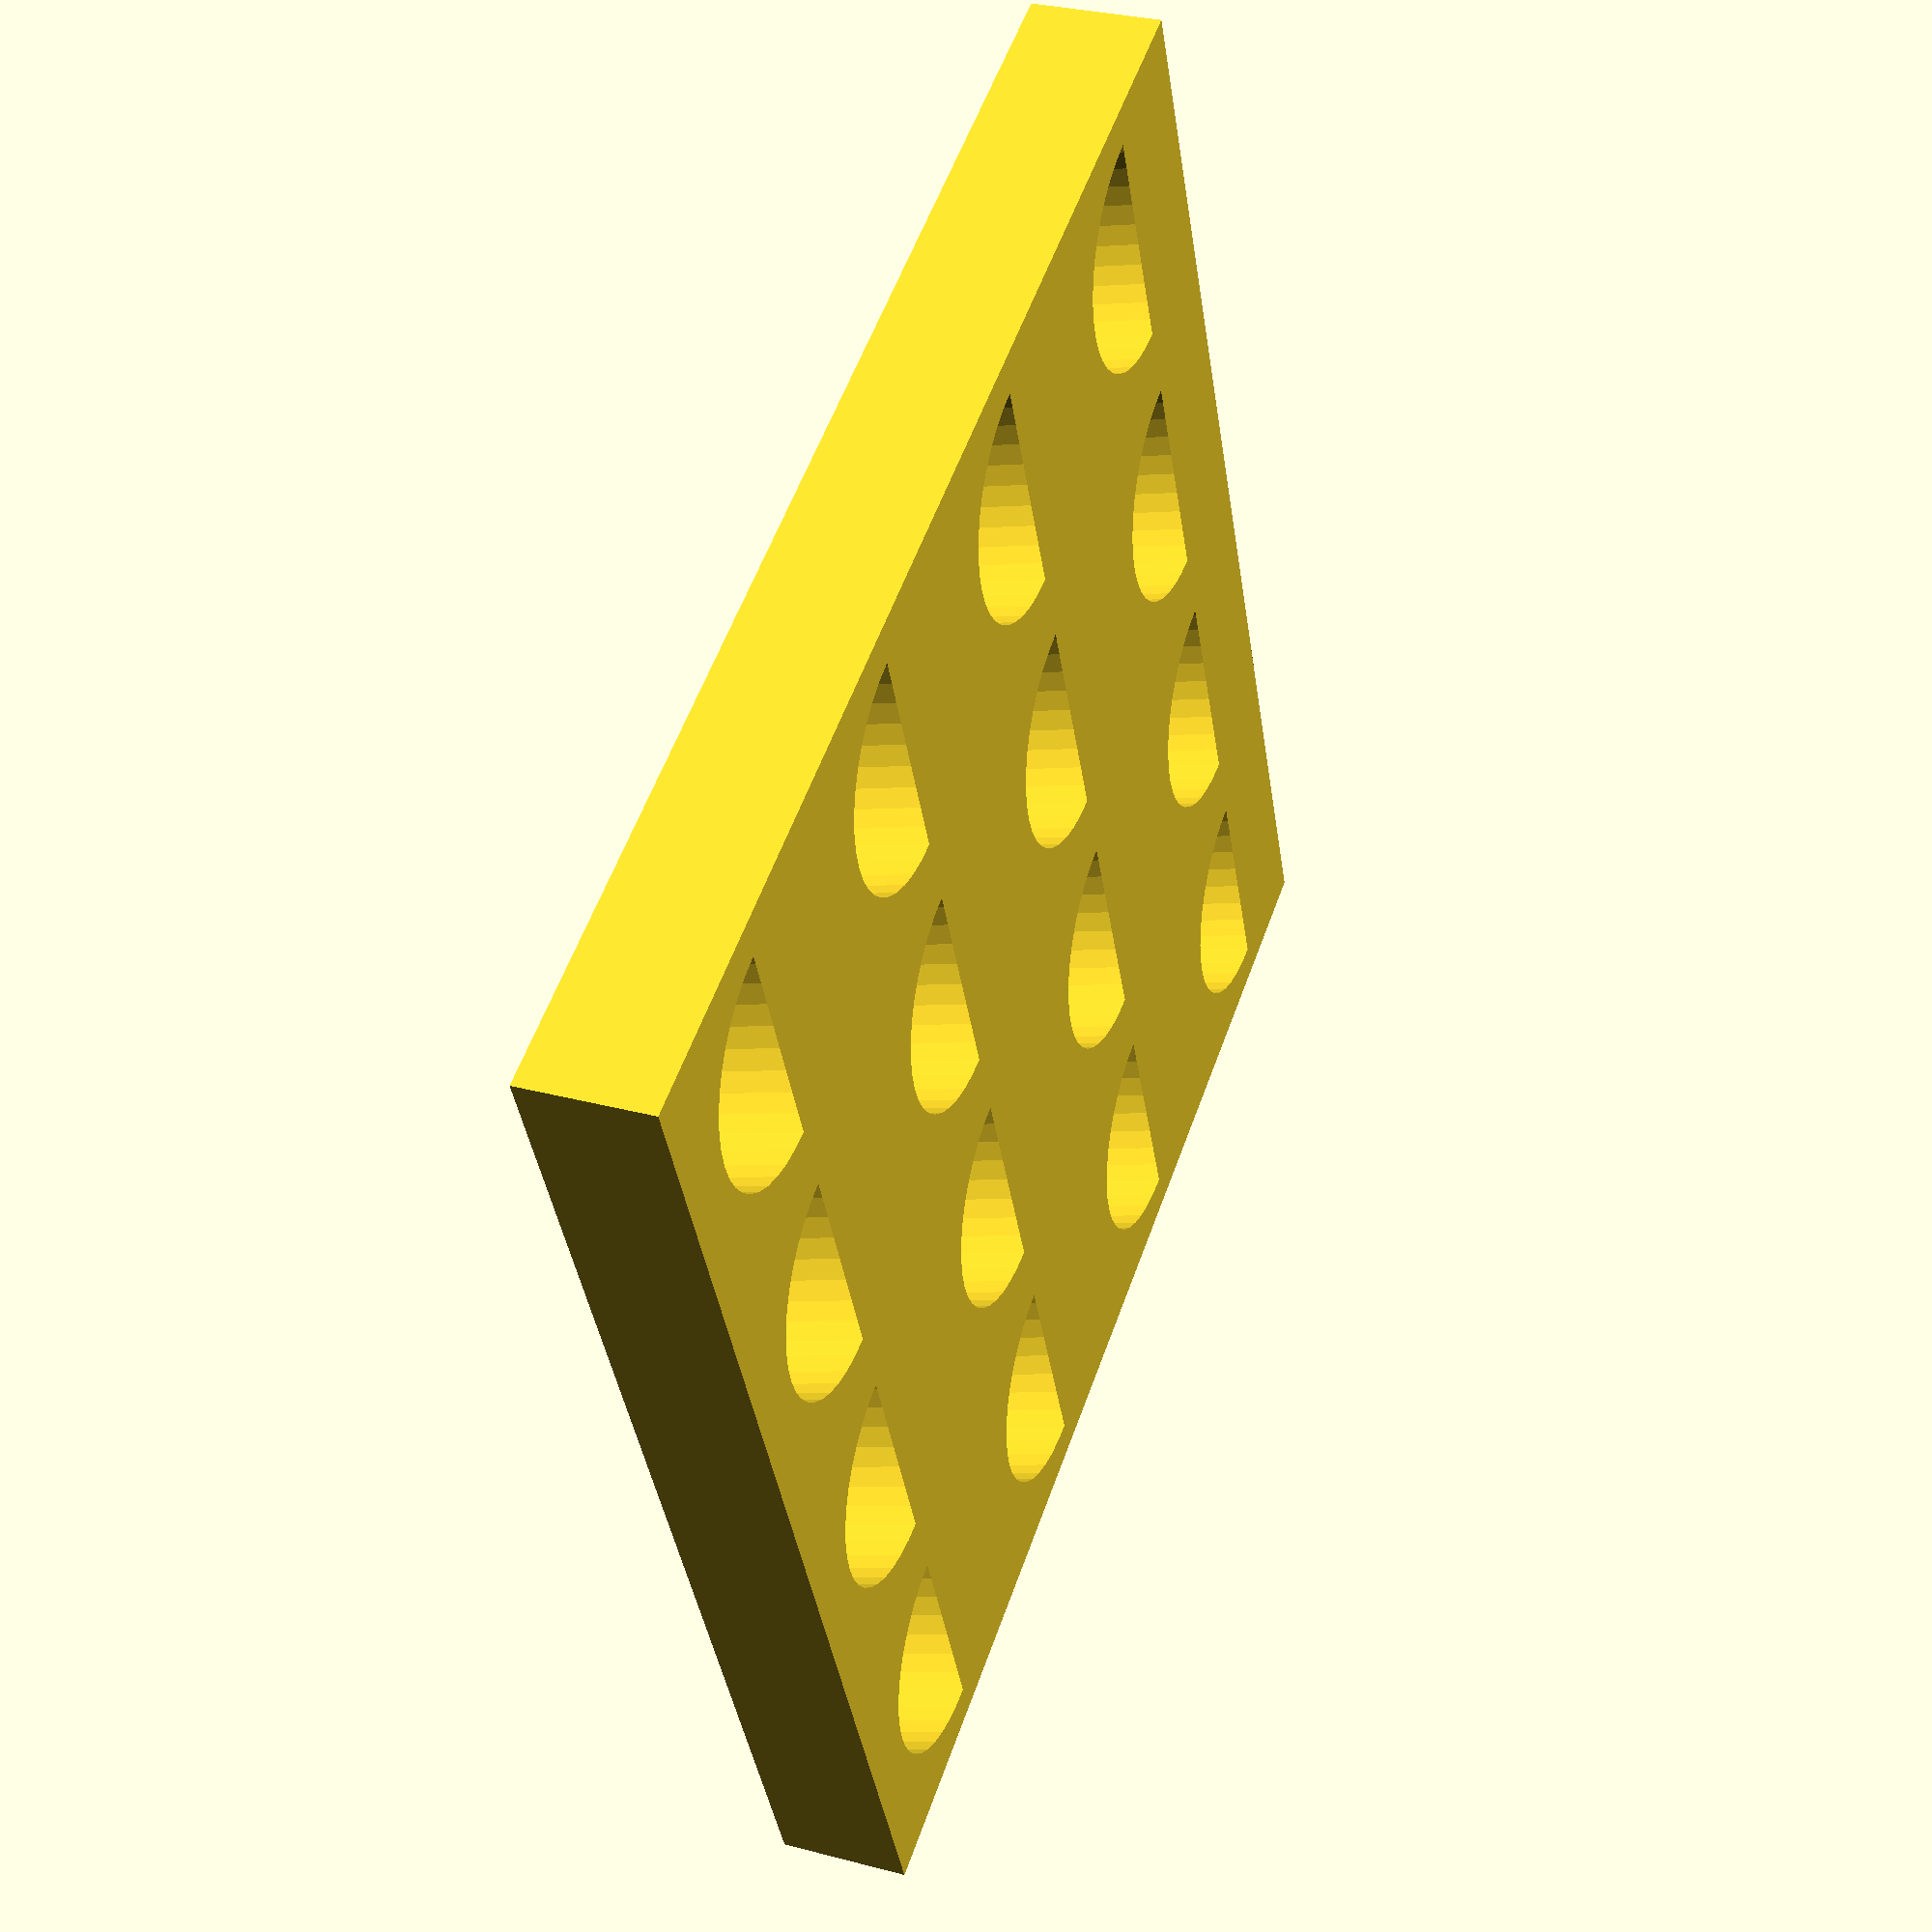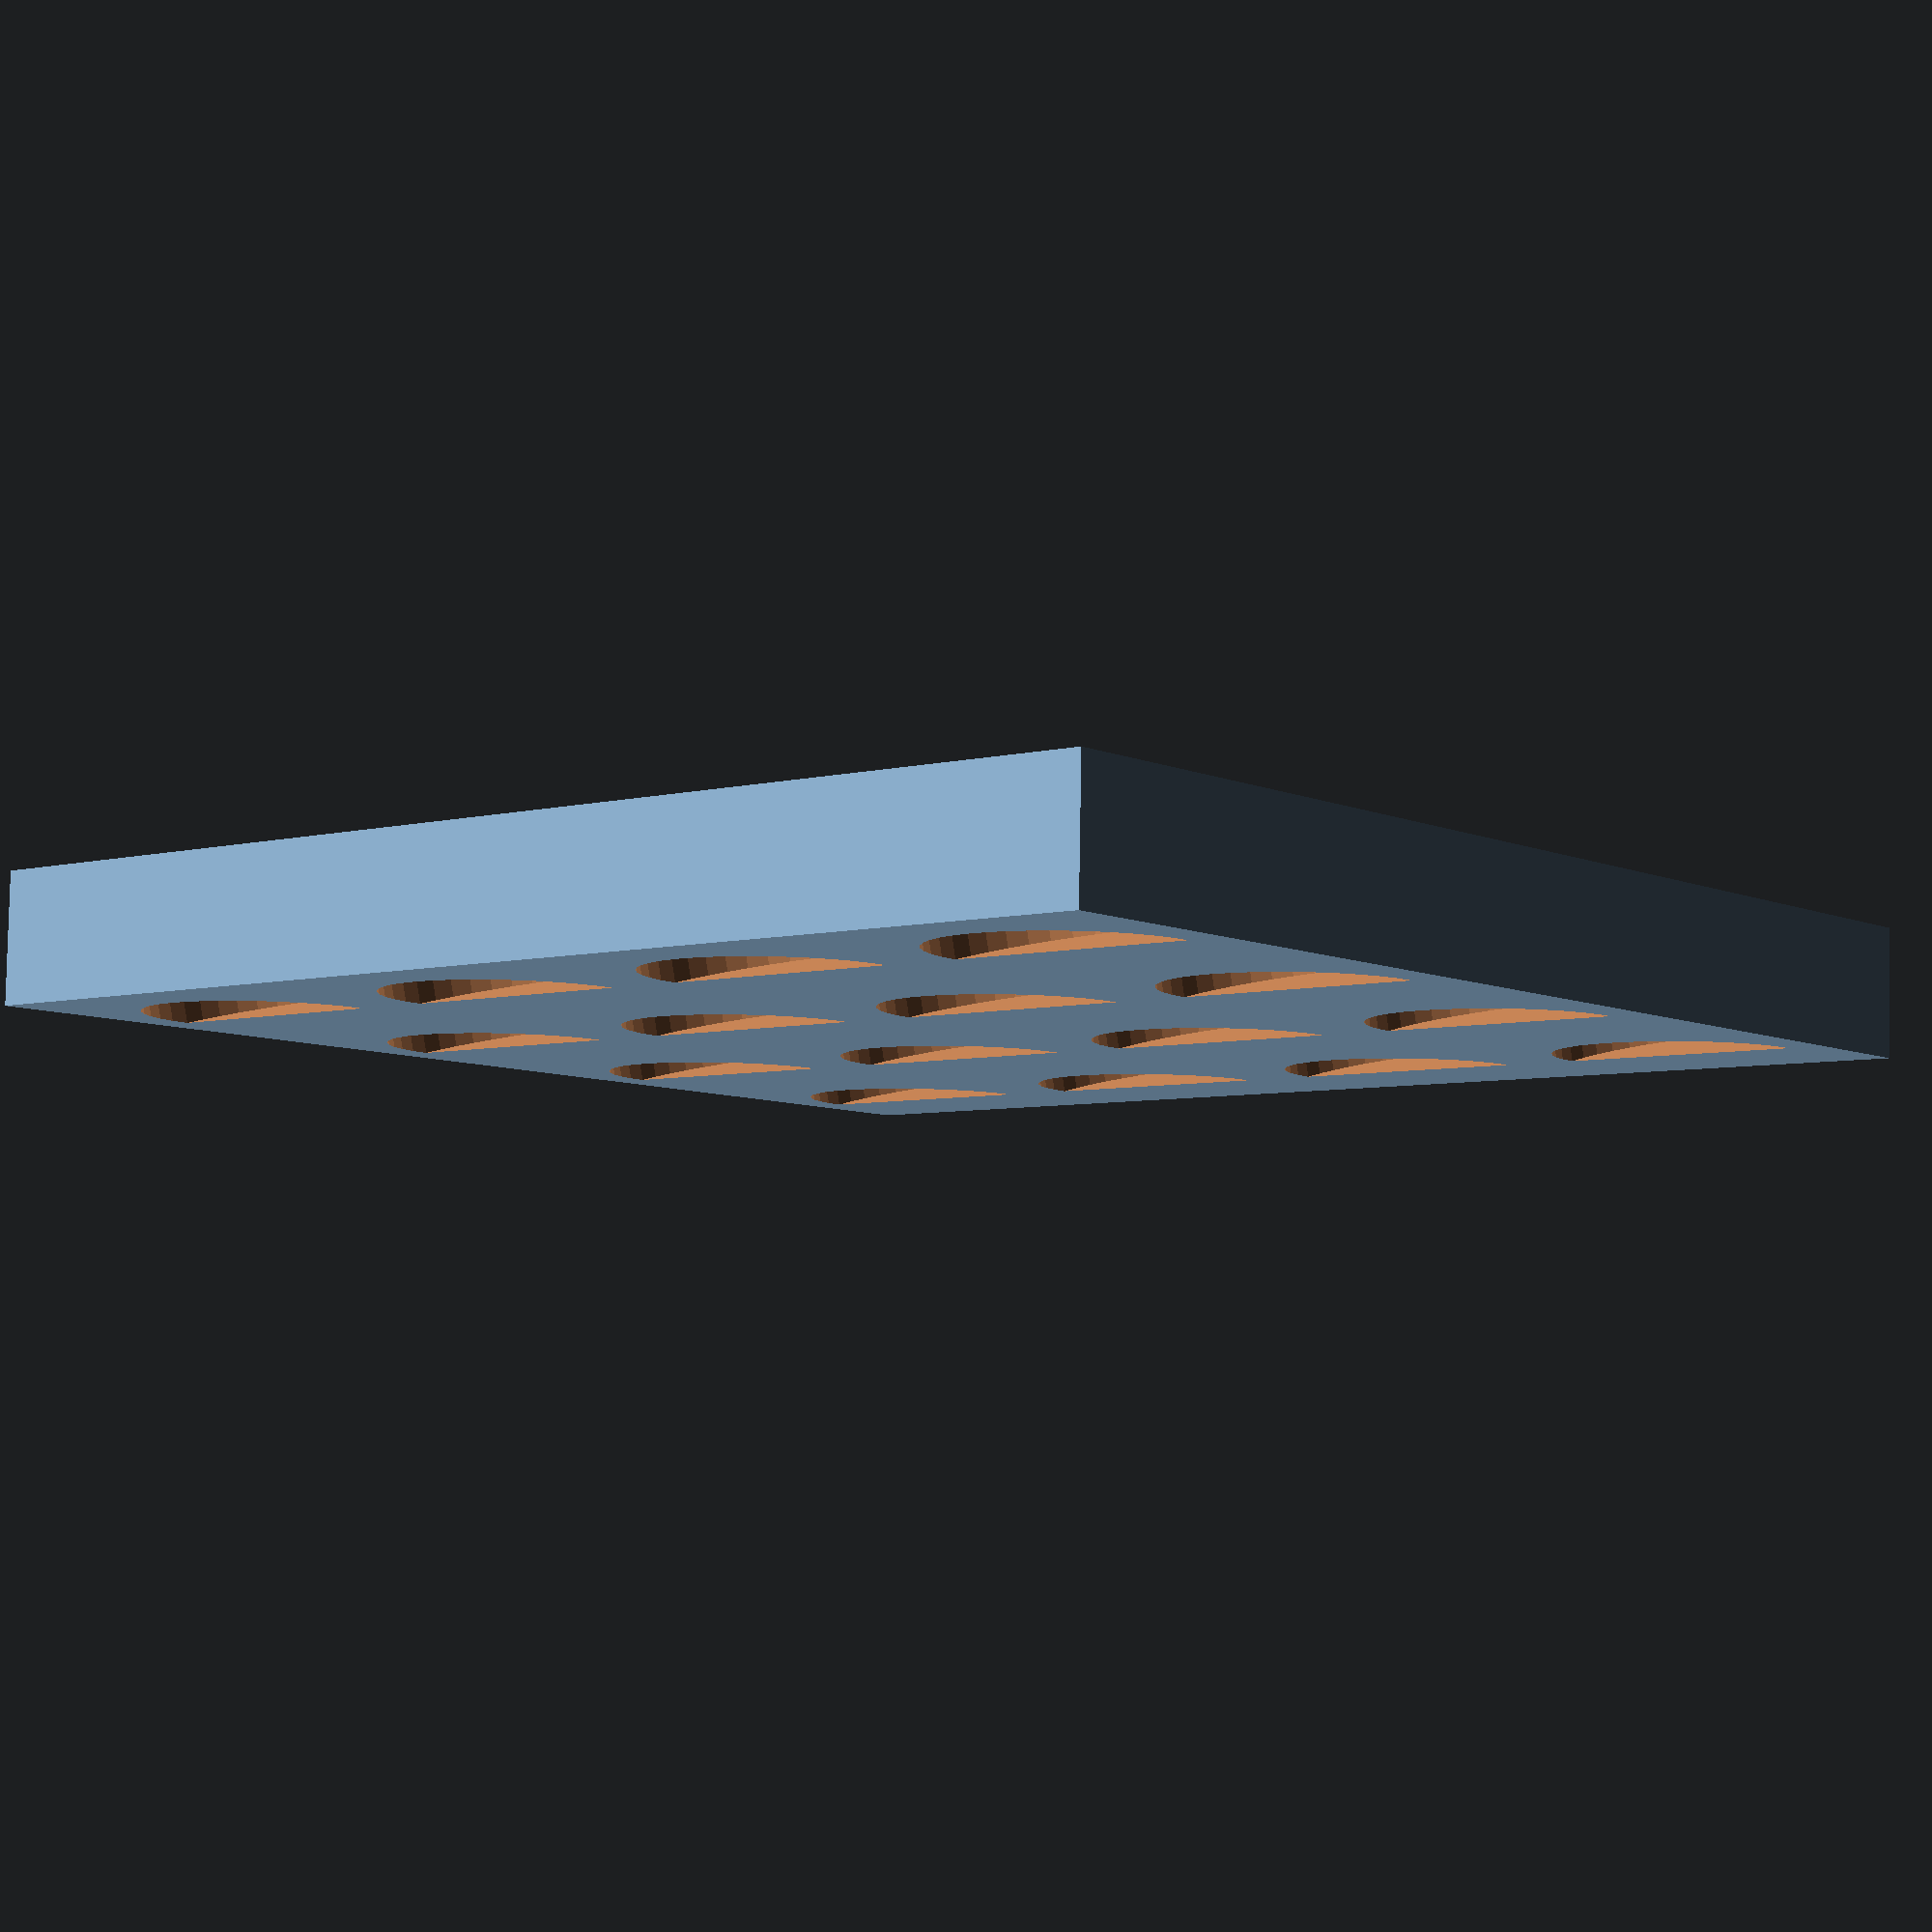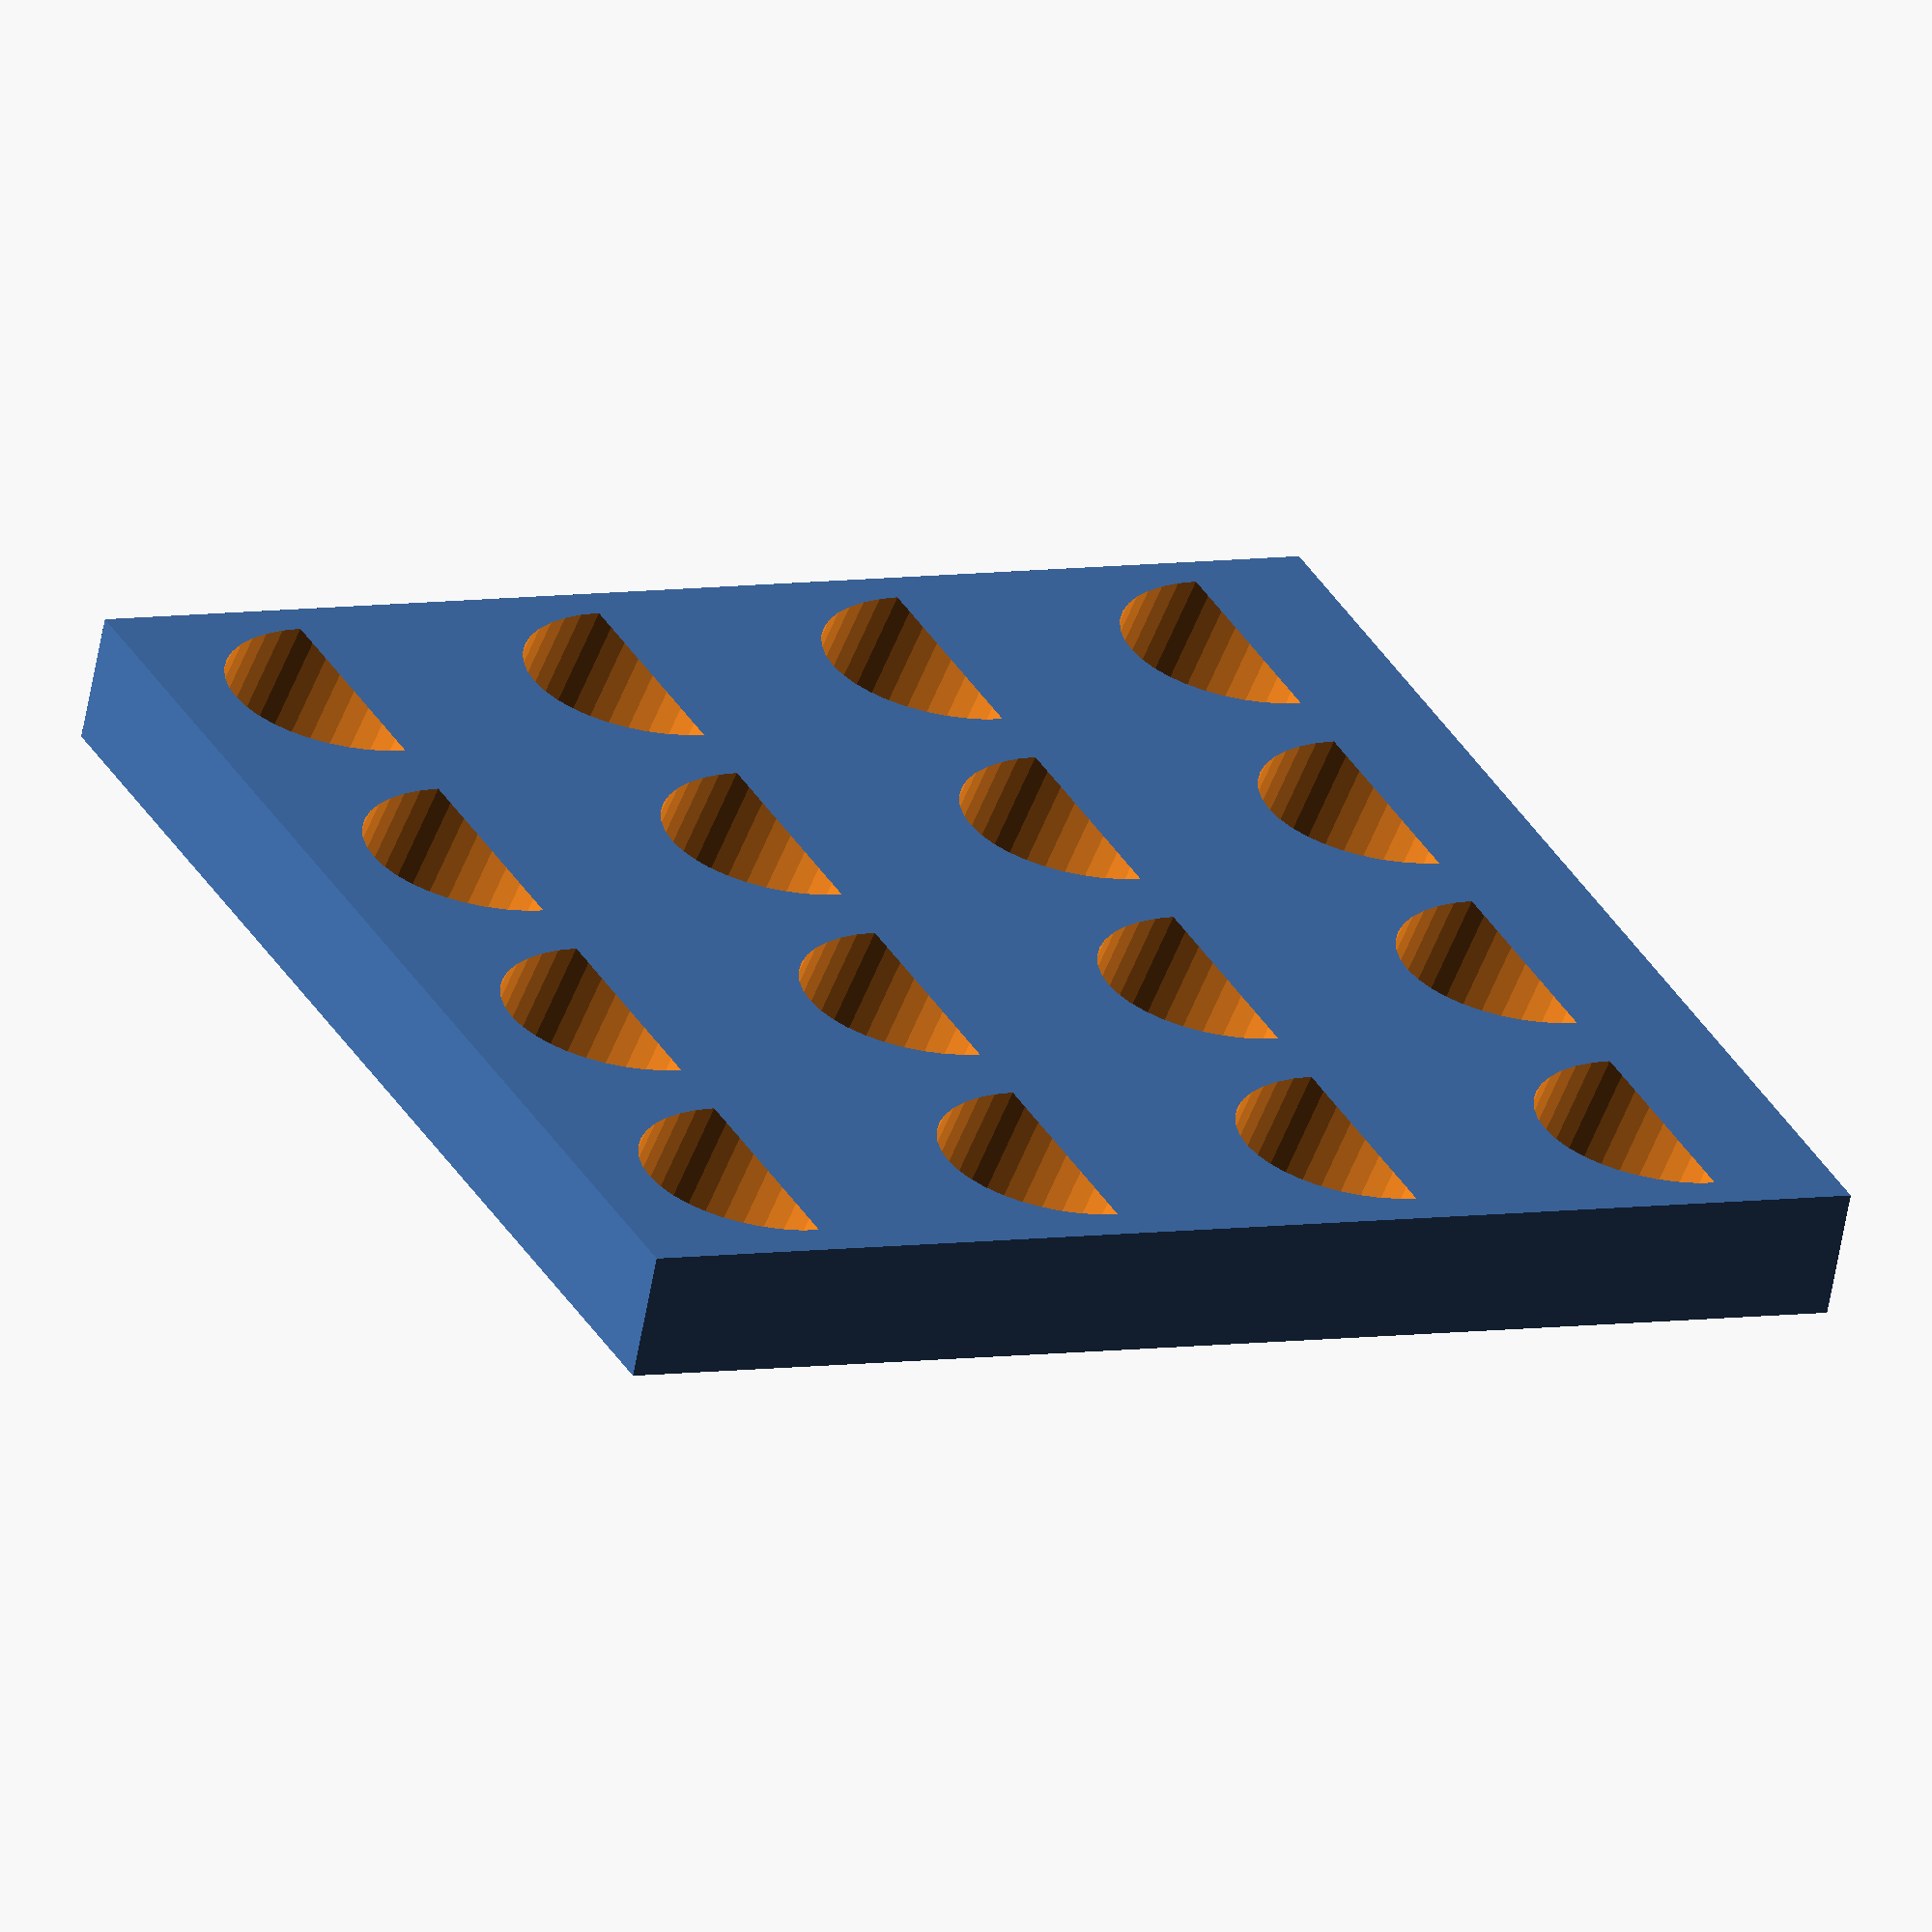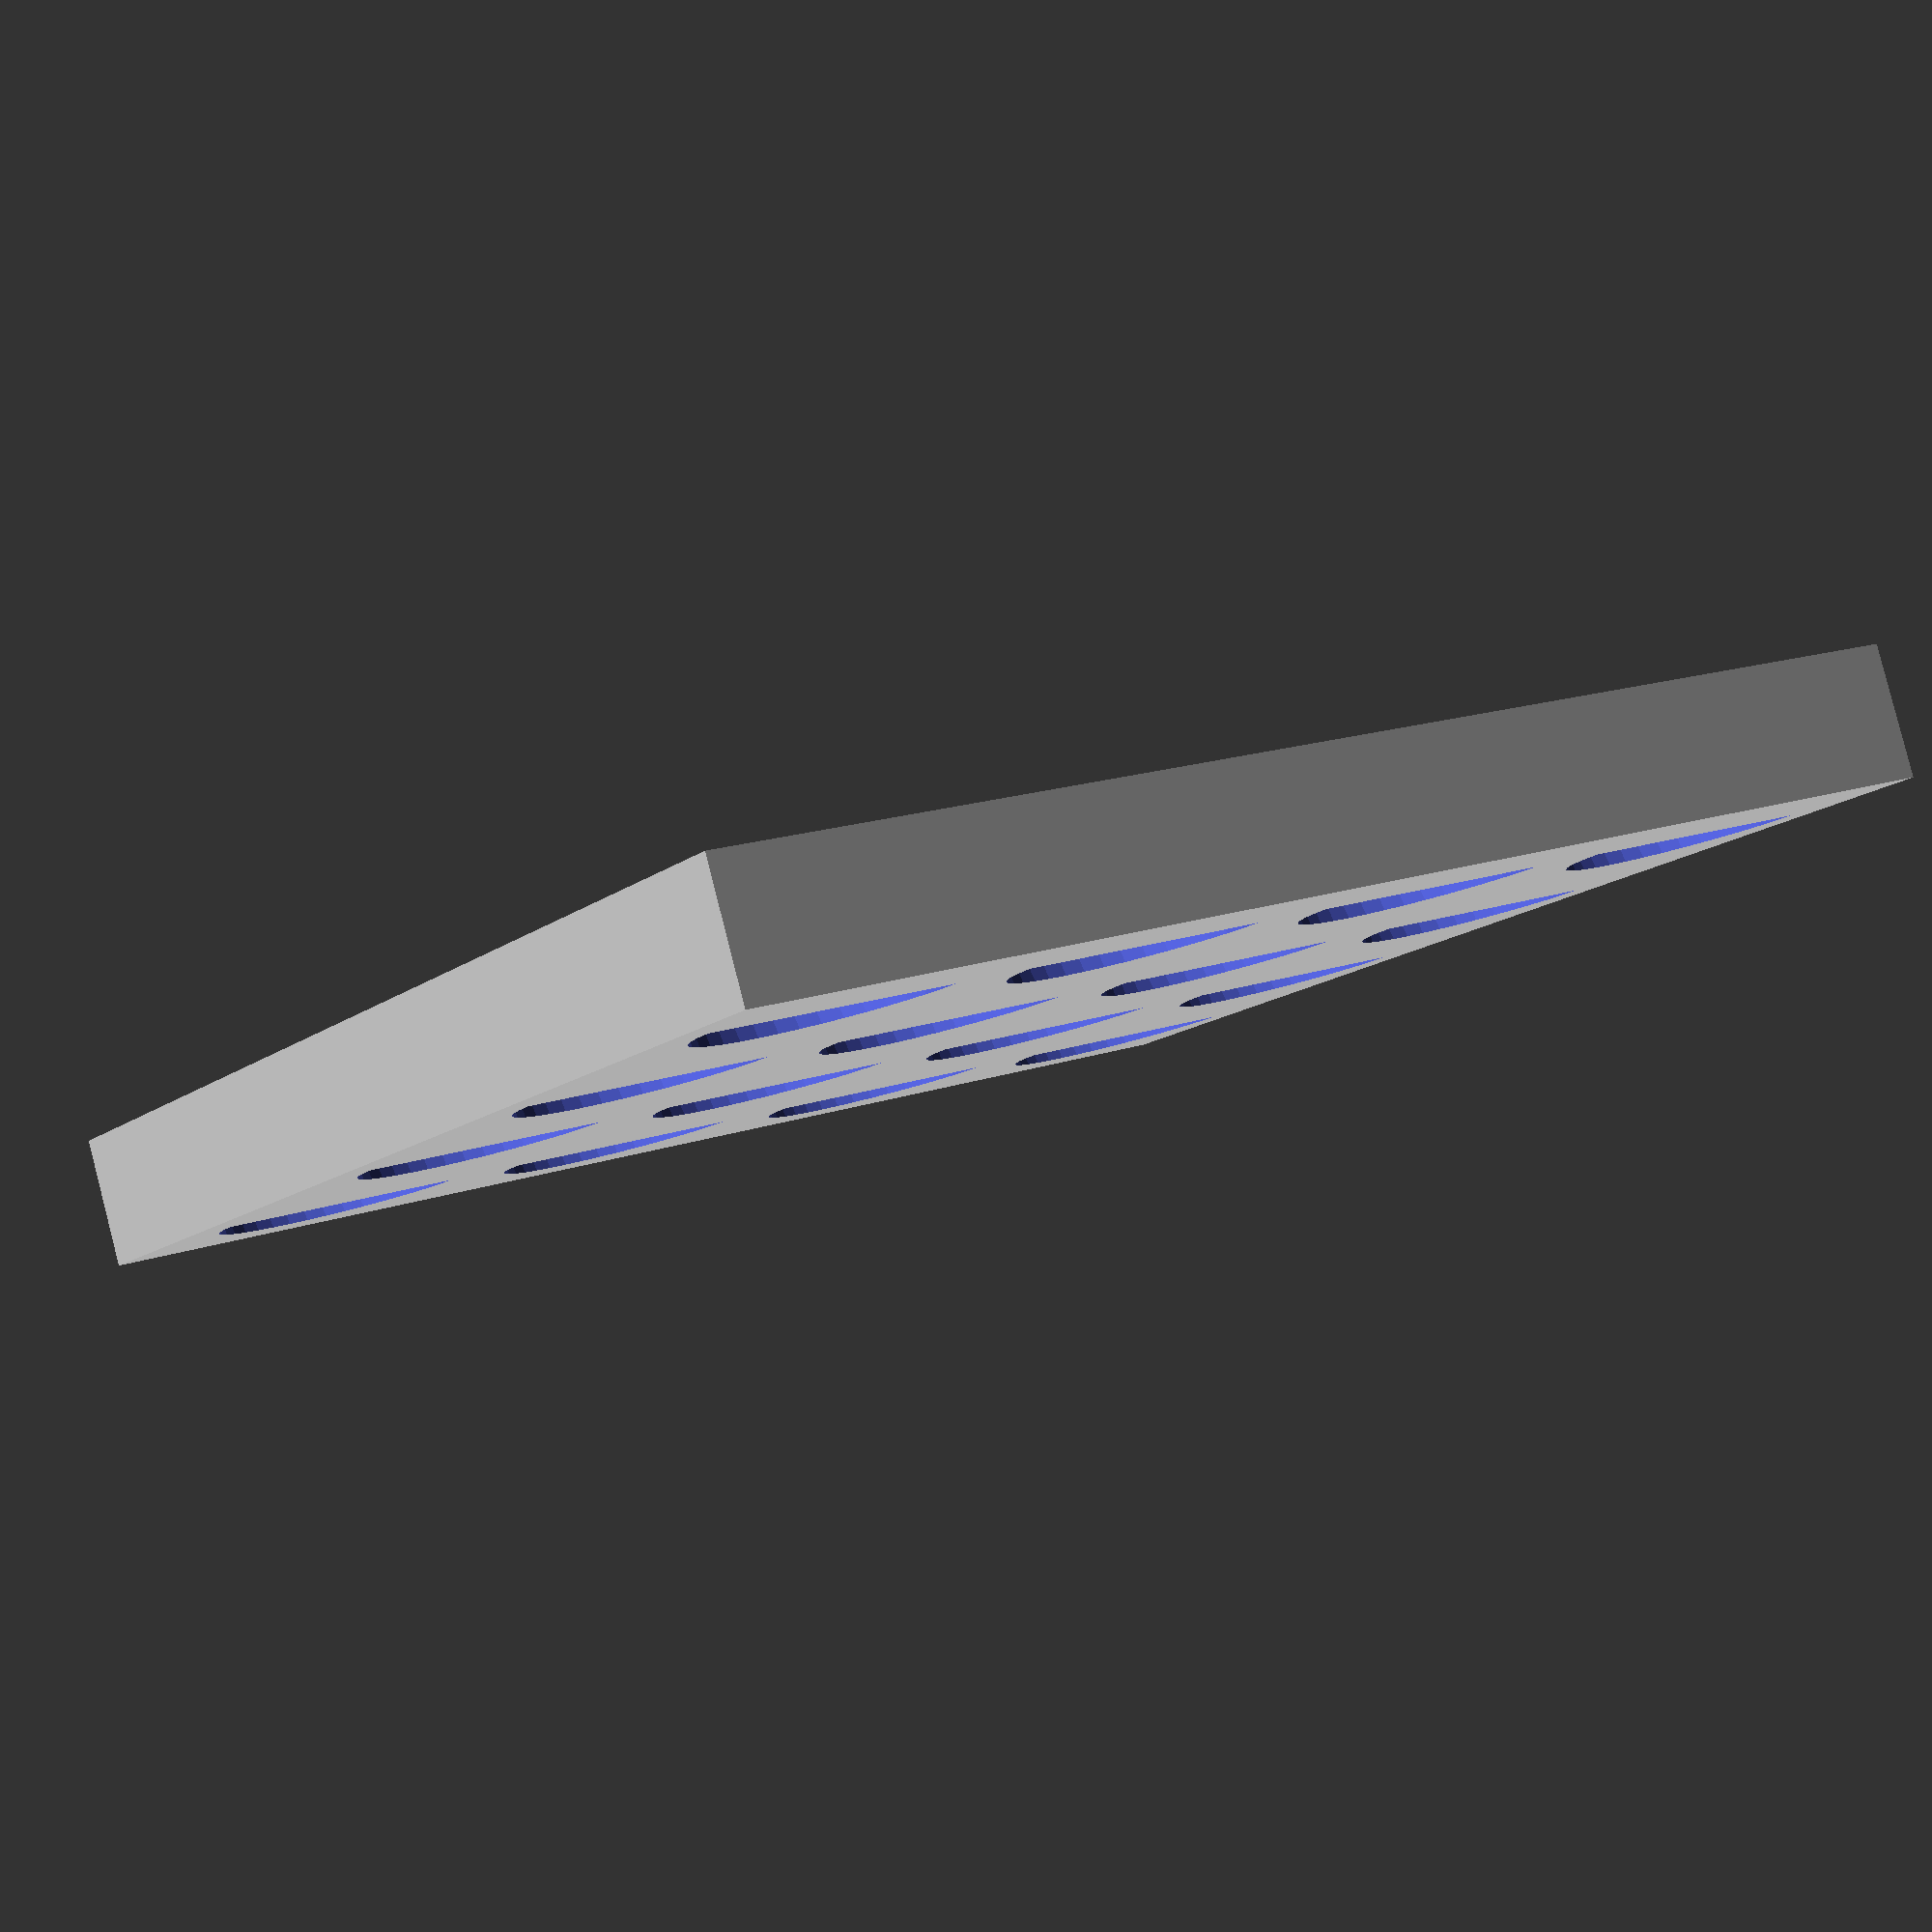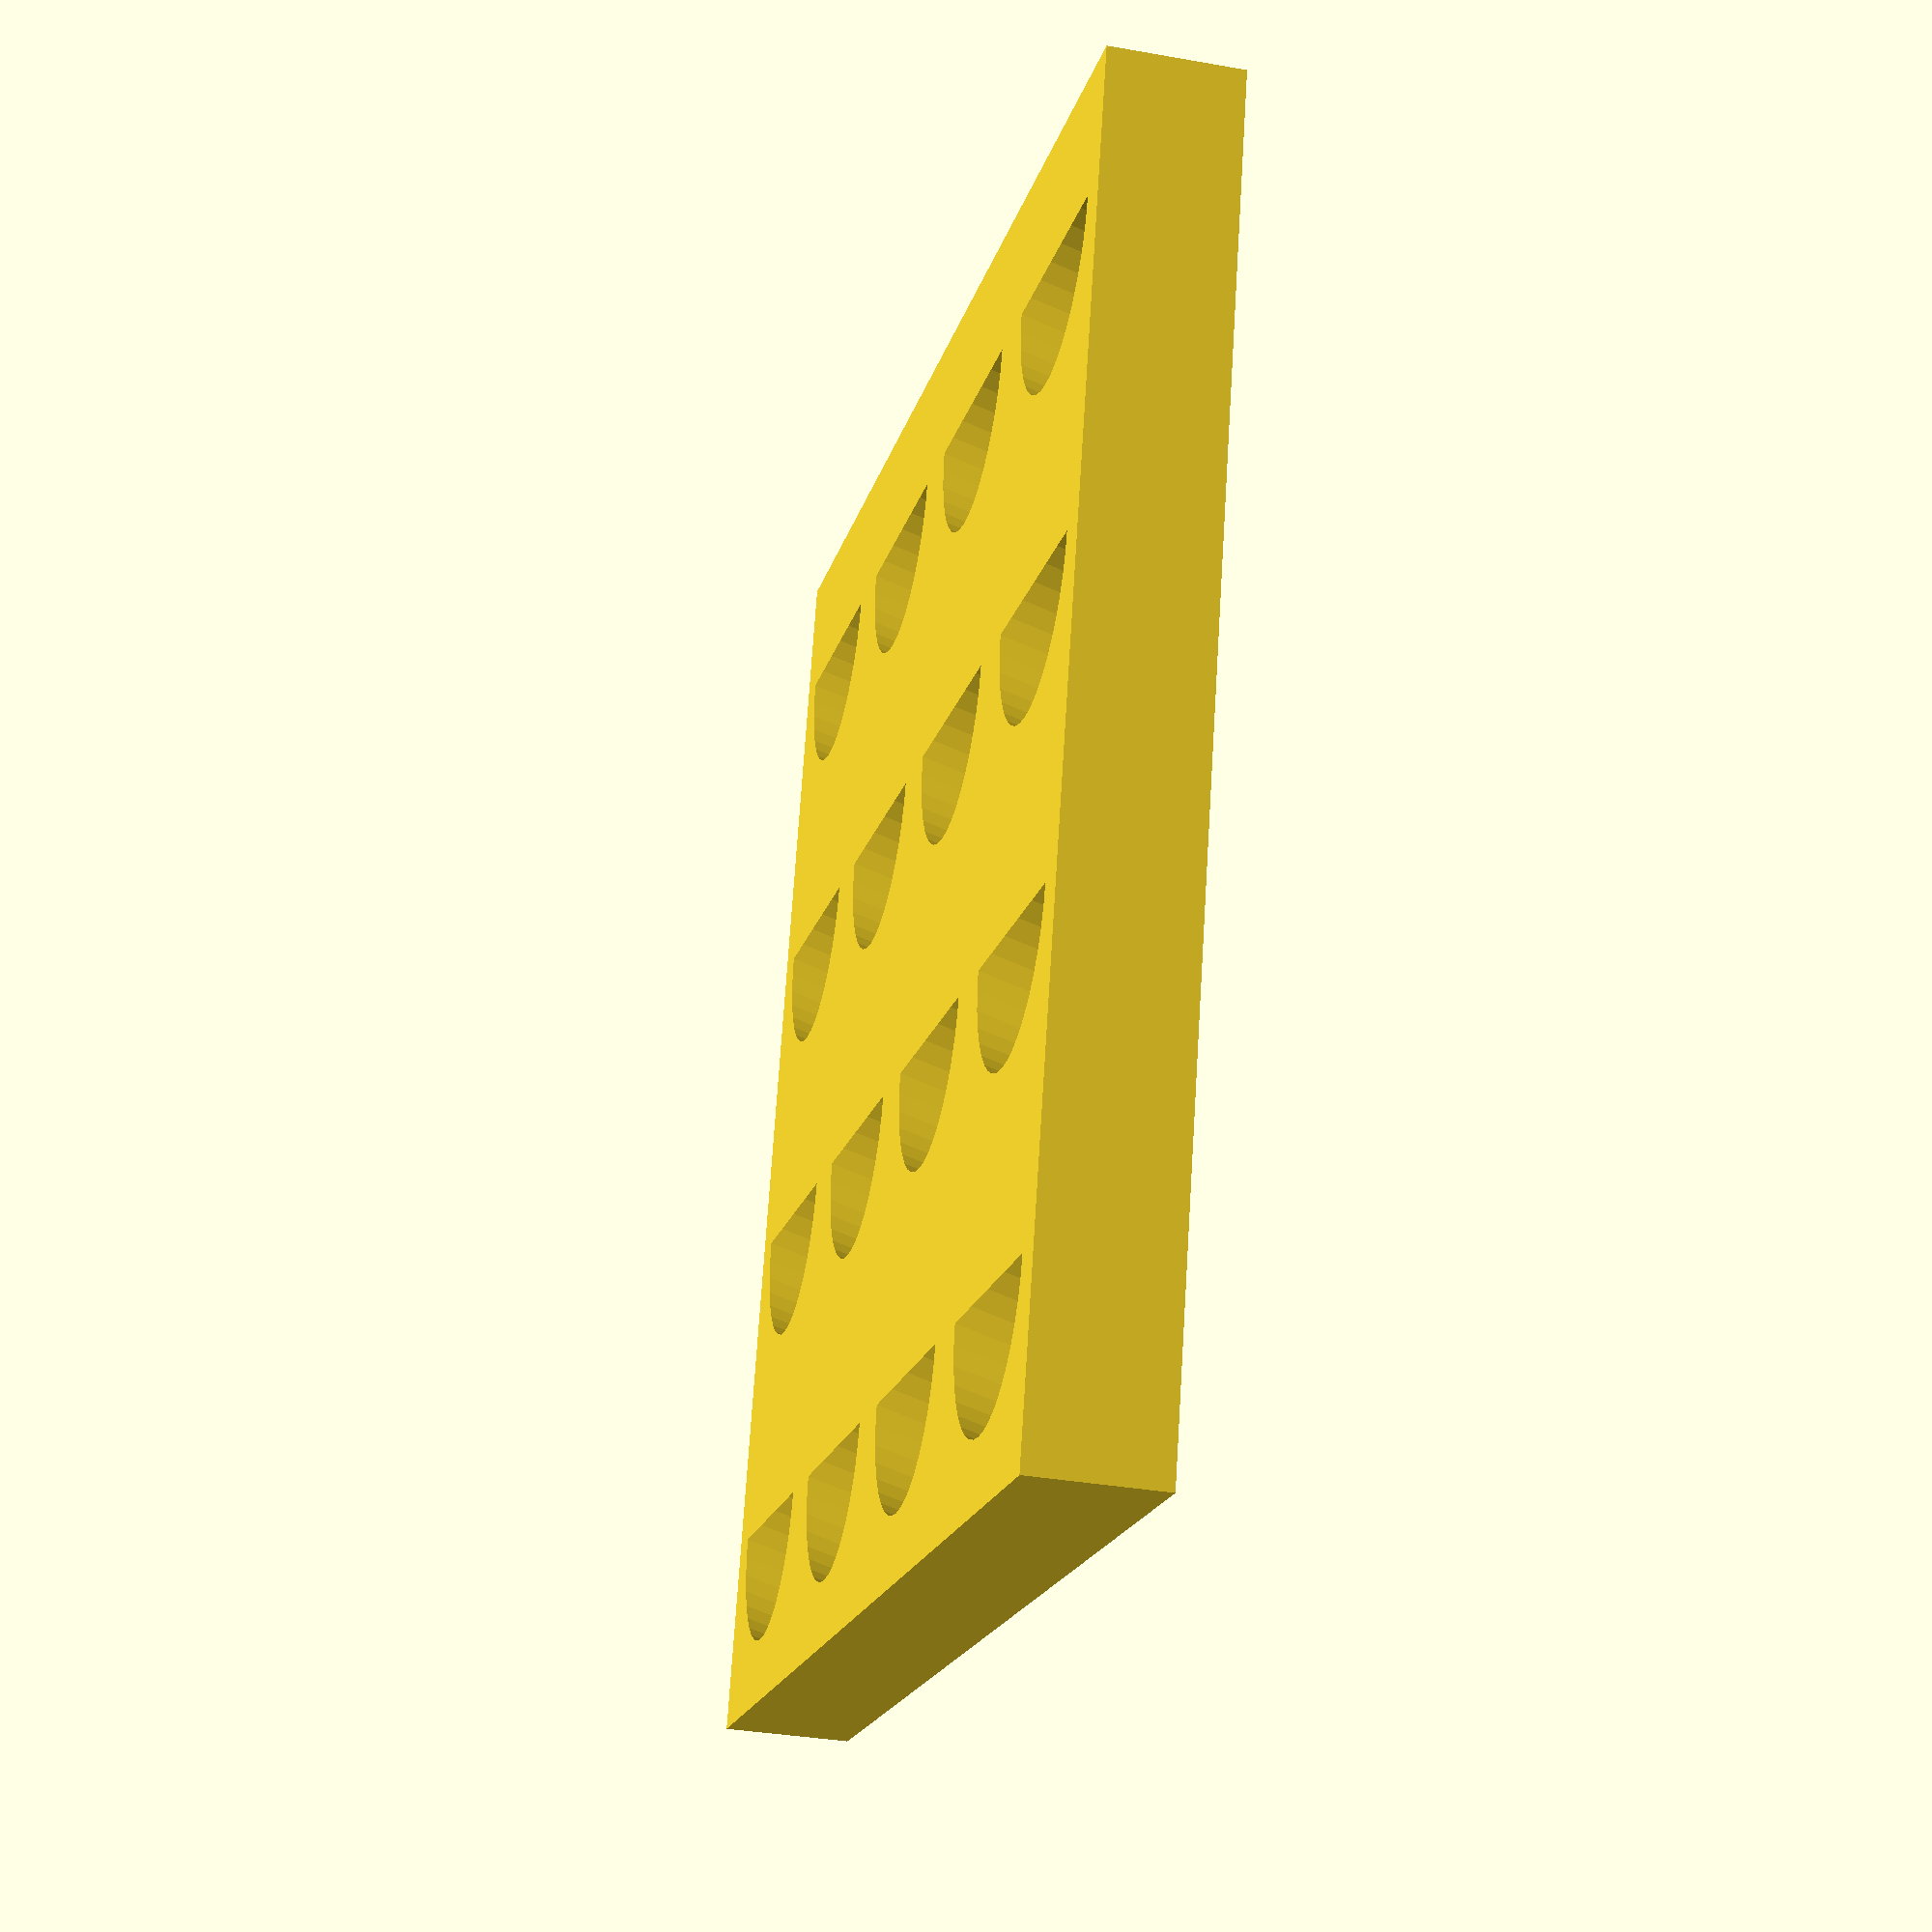
<openscad>
difference() {
  cube([100,100,10]);
  for(x=[10:25:85],y=[12.5:25:90])
    translate([x,y]) rotate([0,15]) cylinder(d=25.4*(3/4),h=20,$fn=40);
}
</openscad>
<views>
elev=329.6 azim=23.1 roll=110.9 proj=p view=solid
elev=96.9 azim=129.4 roll=359.0 proj=p view=solid
elev=63.0 azim=24.8 roll=169.8 proj=o view=solid
elev=94.9 azim=237.3 roll=14.4 proj=p view=wireframe
elev=214.1 azim=254.4 roll=283.6 proj=p view=solid
</views>
